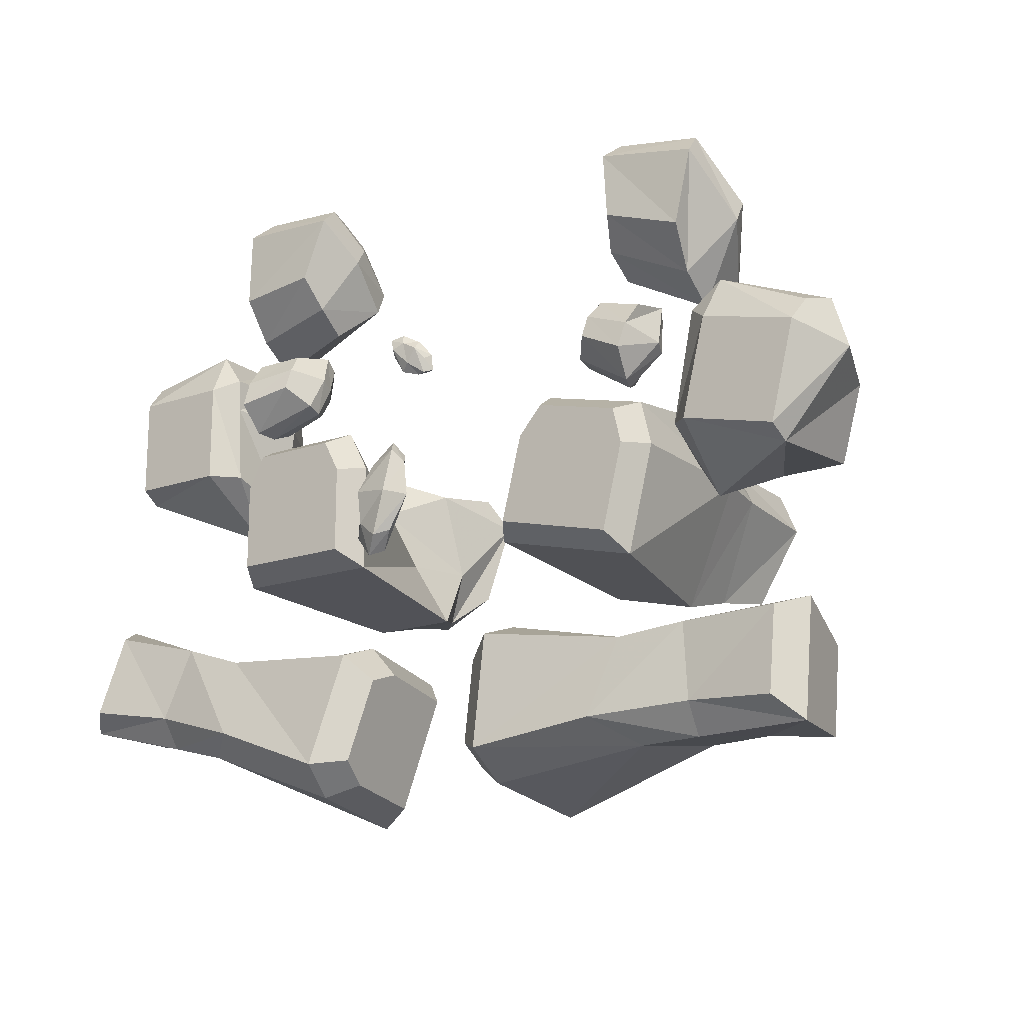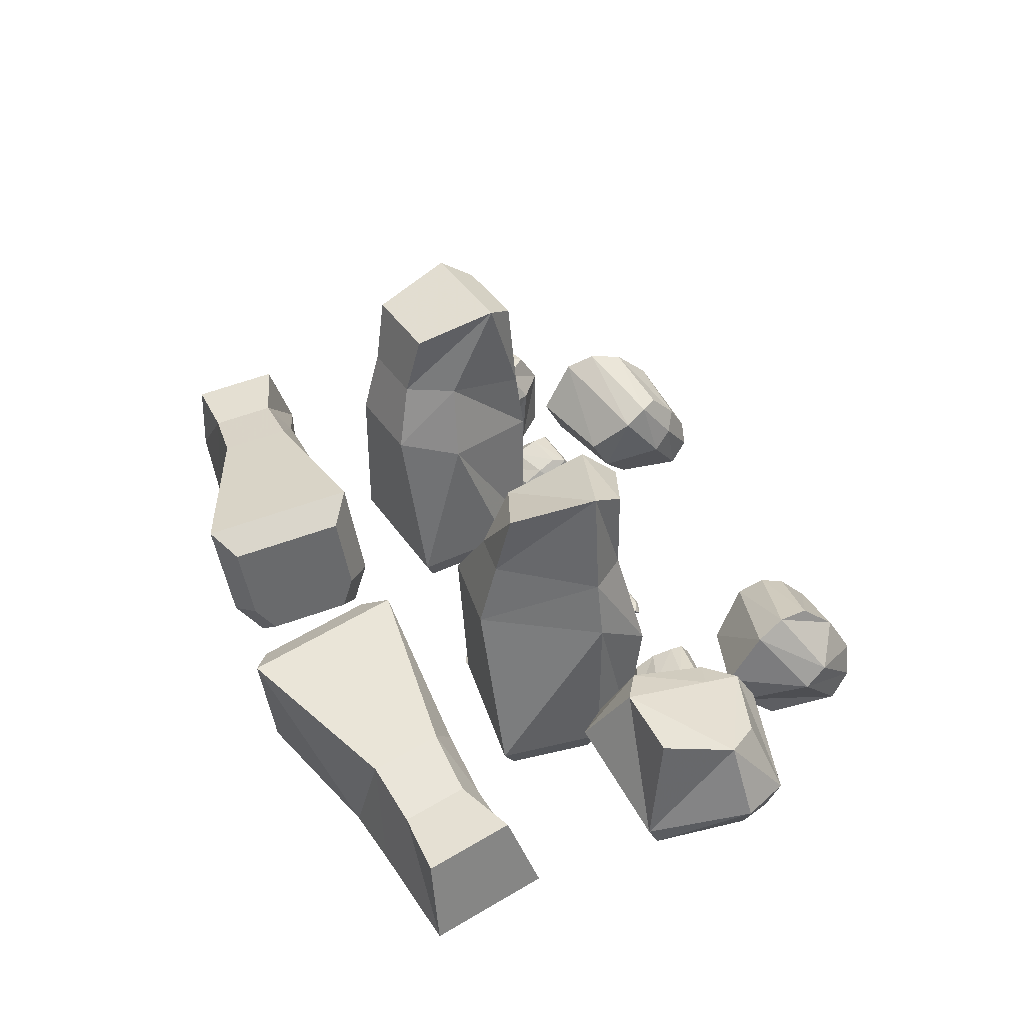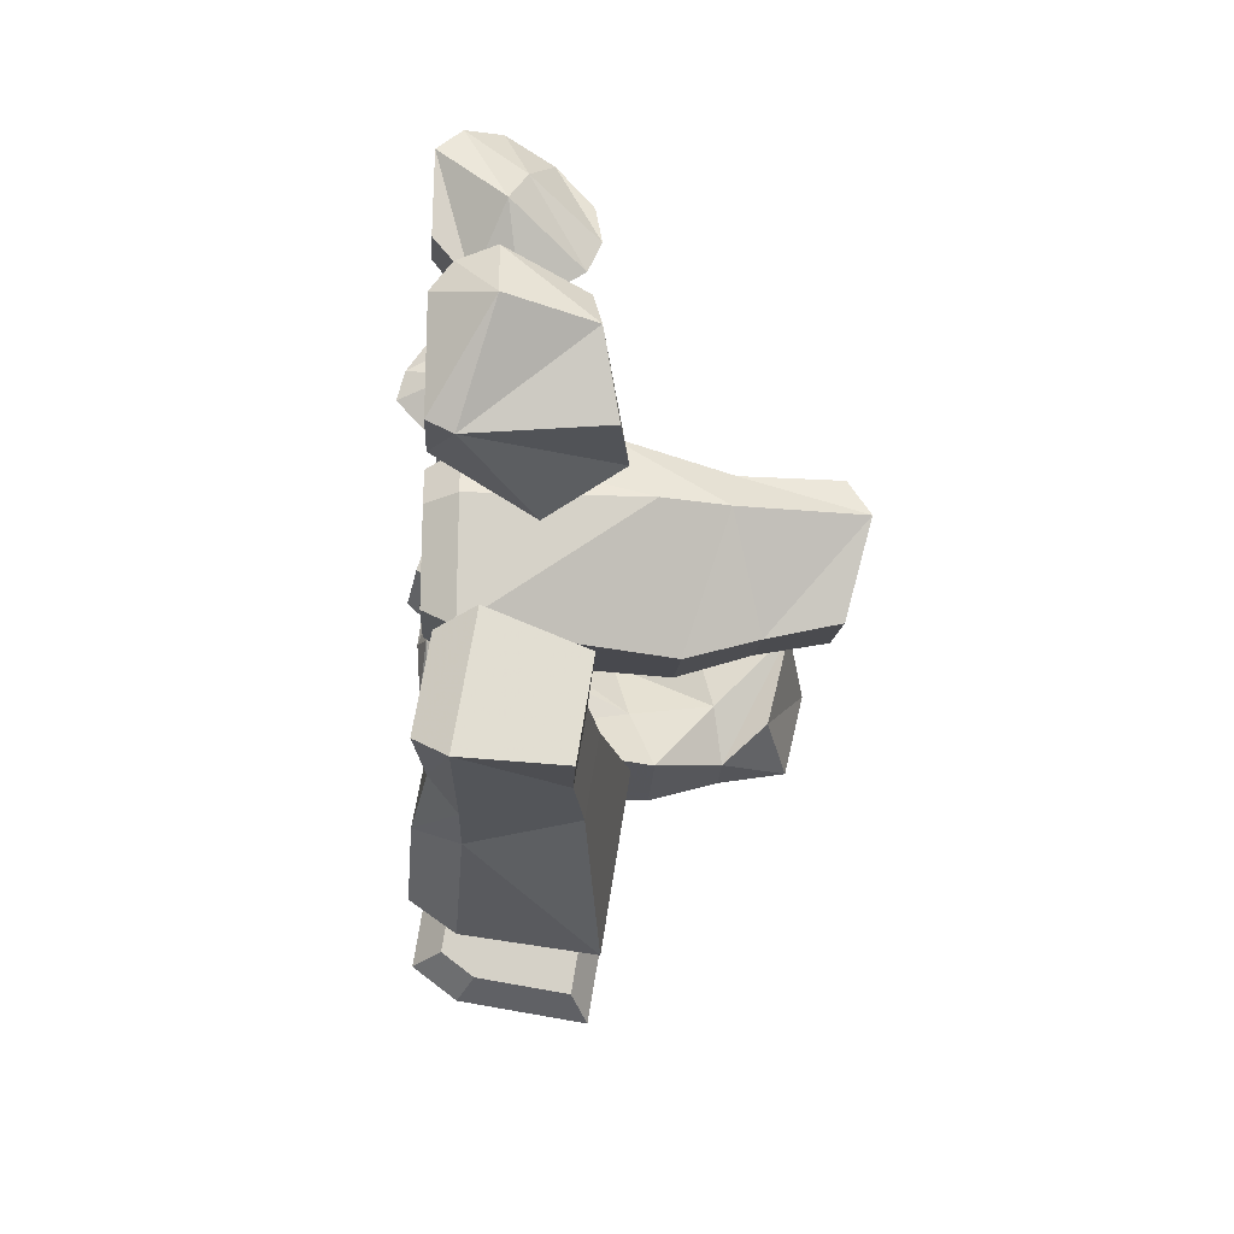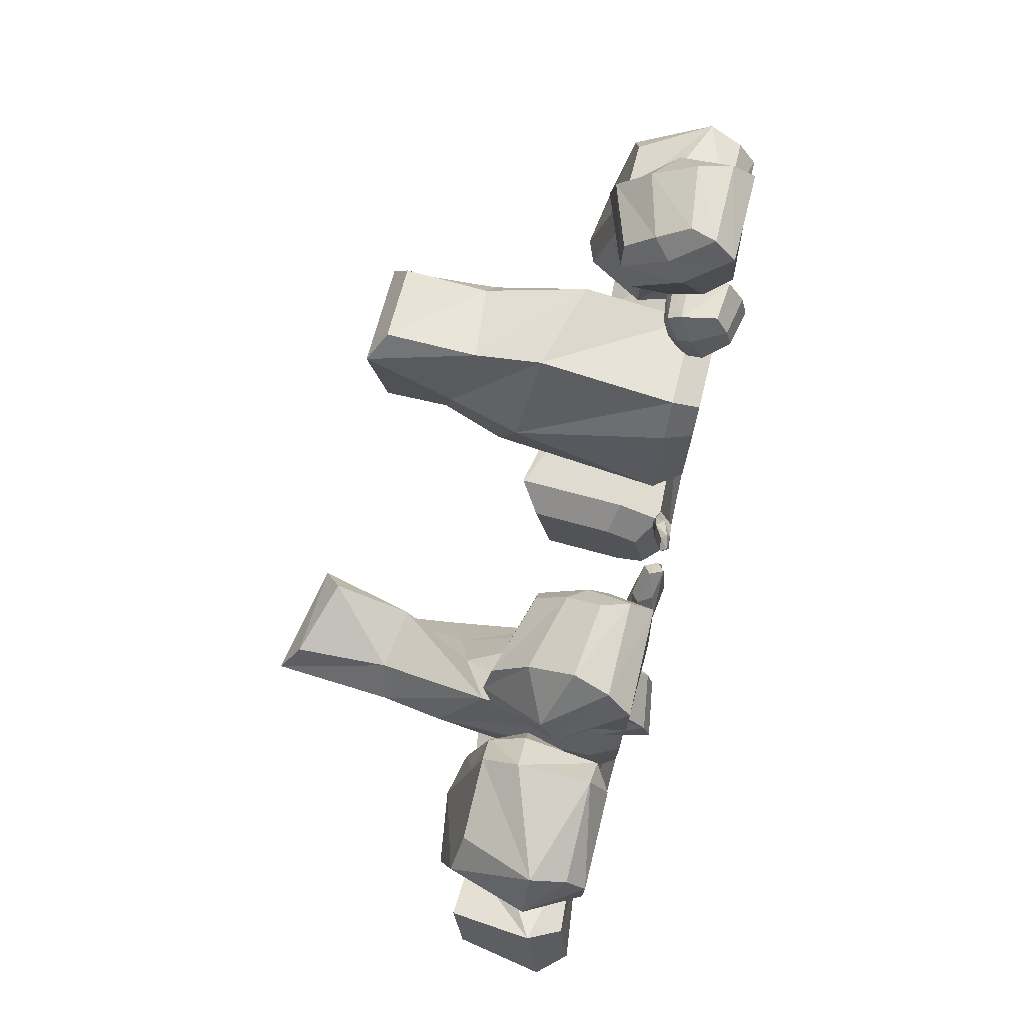
<metadata>
{"format":"obj","ext":"obj","renderer":"f3d","projection":"perspective","resolution":1024,"background":"white","views":[{"elev":-17.2,"azim":34.4,"up":"+Z"},{"elev":40.6,"azim":-106.7,"up":"+Y"},{"elev":-24.7,"azim":86.8,"up":"+Z"},{"elev":76.0,"azim":-76.2,"up":"+Z"}]}
</metadata>
<code>
g MiniGame_3 Stone_group_2_Steen_2
v 0.3126 0.09946 0.39
v 0.3201 0.108 0.3801
v 0.3137 0.1053 0.3993
v 0.3202 0.1148 0.3912
v 0.3119 0.09986 0.3975
v 0.321 0.114 0.3837
v 0.3213 0.09968 0.3869
v 0.3215 0.1062 0.3982
v 0.3231 0.09976 0.3953
v 0.3128 0.1023 0.3995
v 0.3226 0.1024 0.3978
v 0.3206 0.111 0.3954
v 0.3206 0.1155 0.3872
v 0.3127 0.1089 0.3971
v 0.312 0.1121 0.3939
v 0.3095 0.1049 0.3938
v 0.3112 0.1062 0.3846
v 0.3094 0.1105 0.3891
v 0.3204 0.1034 0.3826
v 0.3252 0.1066 0.3889
v 0.3113 0.1023 0.3868
v 0.3107 0.1069 0.396
v 0.3249 0.1085 0.3916
v 0.3104 0.1121 0.3918
f 14 15 4 12
f 3 14 12 8
f 5 1 21 16
f 21 17 18 16
f 17 2 6 18
f 2 19 20 6
f 19 7 9 20
f 5 9 7 1
f 1 7 19 21
f 21 19 2 17
f 5 16 22 10
f 16 18 24 22
f 22 24 15 14
f 10 22 14 3
f 8 11 10 3
f 11 9 5 10
f 6 20 23 13
f 20 9 11 23
f 23 11 8 12
f 13 23 12 4
f 18 6 13 24
f 24 13 4 15
g MiniGame_3 Stone_group_2_pCube1
v 0.3129 0.09952 0.367
v 0.3035 0.09952 0.3693
v 0.3129 0.1385 0.367
v 0.3035 0.1385 0.3693
v 0.3099 0.1383 0.3538
v 0.3001 0.1383 0.3563
v 0.3116 0.09952 0.3534
v 0.2985 0.09952 0.3567
v 0.3147 0.1162 0.3701
v 0.3038 0.1194 0.3715
v 0.2987 0.1234 0.3529
v 0.3086 0.1234 0.3505
v 0.3145 0.1028 0.3684
v 0.3027 0.1028 0.3713
v 0.2964 0.1028 0.3554
v 0.3128 0.1028 0.3513
v 0.3125 0.1284 0.3674
v 0.3088 0.1308 0.3525
v 0.3007 0.1308 0.3545
v 0.3032 0.1273 0.3702
v 0.3139 0.1406 0.363
v 0.3008 0.1406 0.3662
v 0.2999 0.1298 0.3607
v 0.2976 0.1209 0.3605
v 0.2993 0.1028 0.3674
v 0.3008 0.09952 0.3662
v 0.3139 0.09952 0.363
v 0.3158 0.1028 0.3633
v 0.3158 0.1209 0.3633
v 0.3147 0.1277 0.3632
f 33 34 44 41
f 45 46 30 29
f 42 43 35 36
f 31 32 50 51
f 47 48 35 43
f 36 53 54 42
f 37 38 34 33
f 48 49 39 35
f 36 35 39 40
f 40 52 53 36
f 25 26 38 37
f 49 50 32 39
f 40 39 32 31
f 31 51 52 40
f 42 54 45 29
f 29 30 43 42
f 46 47 43 30
f 41 44 28 27
f 27 28 46 45
f 44 47 46 28
f 34 48 47 44
f 38 49 48 34
f 26 50 49 38
f 51 50 26 25
f 52 51 25 37
f 53 52 37 33
f 54 53 33 41
f 45 54 41 27
g MiniGame_3 Stone_group_2_Steen_1
v 0.3218 0.1017 0.377
v 0.3213 0.114 0.3746
v 0.3202 0.1165 0.3652
v 0.3189 0.1026 0.3649
v 0.332 0.09988 0.3617
v 0.3354 0.102 0.3754
v 0.3328 0.114 0.374
v 0.332 0.1165 0.3617
v 0.3215 0.09988 0.3643
v 0.3253 0.102 0.3799
v 0.3248 0.114 0.3775
v 0.324 0.1177 0.3621
v 0.321 0.11 0.3772
v 0.3176 0.11 0.3625
v 0.3201 0.11 0.3585
v 0.3321 0.1025 0.3603
v 0.3365 0.1059 0.3764
v 0.3253 0.11 0.3799
v 0.3209 0.1148 0.3718
v 0.3186 0.11 0.3728
v 0.3209 0.102 0.3734
v 0.3242 0.09988 0.3752
v 0.3347 0.09988 0.3727
v 0.3383 0.1059 0.3707
v 0.3352 0.1148 0.3696
v 0.3245 0.1151 0.3729
f 70 78 79 62
f 63 76 77 59
f 71 72 65 61
f 79 80 66 62
f 66 69 70 62
f 73 74 68 57
f 58 75 76 63
f 72 67 56 65
f 80 73 57 66
f 57 68 69 66
f 68 74 75 58
f 69 68 58 63
f 70 69 63 59
f 59 77 78 70
f 64 72 71 60
f 55 67 72 64
f 56 67 74 73
f 75 74 67 55
f 76 75 55 64
f 77 76 64 60
f 78 77 60 71
f 79 78 71 61
f 65 80 79 61
f 56 73 80 65
g MiniGame_3 Stone_group_1_Steen_5
v 0.2677 0.1 0.3829
v 0.2621 0.09677 0.3771
v 0.2684 0.1061 0.3809
v 0.2636 0.1038 0.3747
v 0.2691 0.1041 0.3837
v 0.2621 0.09967 0.3742
v 0.2624 0.09951 0.3827
v 0.2638 0.1066 0.3805
v 0.2625 0.1044 0.3838
v 0.2689 0.1057 0.3826
v 0.2632 0.106 0.3827
v 0.264 0.1056 0.3774
v 0.2628 0.1017 0.3738
v 0.2687 0.1052 0.3786
v 0.2686 0.1038 0.3763
v 0.27 0.1024 0.3803
v 0.2678 0.09778 0.3784
v 0.2694 0.1006 0.3765
v 0.2623 0.09757 0.38
v 0.2605 0.1021 0.3791
v 0.268 0.09849 0.3809
v 0.2696 0.1041 0.3795
v 0.261 0.1038 0.3785
v 0.2692 0.1025 0.376
f 94 95 84 92
f 83 94 92 88
f 85 81 101 96
f 101 97 98 96
f 97 82 86 98
f 82 99 100 86
f 99 87 89 100
f 85 89 87 81
f 81 87 99 101
f 101 99 82 97
f 85 96 102 90
f 96 98 104 102
f 102 104 95 94
f 90 102 94 83
f 88 91 90 83
f 91 89 85 90
f 86 100 103 93
f 100 89 91 103
f 103 91 88 92
f 93 103 92 84
f 98 86 93 104
f 104 93 84 95
g MiniGame_3 Stone_group_1_Steen_2
v 0.2689 0.09946 0.3931
v 0.2592 0.108 0.3853
v 0.27 0.1053 0.4025
v 0.2618 0.1148 0.3961
v 0.2713 0.09986 0.4002
v 0.2592 0.114 0.389
v 0.2597 0.09968 0.3921
v 0.2622 0.1062 0.4032
v 0.2599 0.09976 0.4007
v 0.2709 0.1023 0.4024
v 0.2611 0.1024 0.4031
v 0.2624 0.111 0.4003
v 0.2605 0.1155 0.3923
v 0.2705 0.1089 0.4
v 0.2704 0.1121 0.3968
v 0.2728 0.1049 0.396
v 0.269 0.1062 0.3875
v 0.2718 0.1105 0.3915
v 0.2595 0.1034 0.3878
v 0.2564 0.1066 0.395
v 0.2694 0.1023 0.3897
v 0.2722 0.1069 0.3985
v 0.2573 0.1085 0.3976
v 0.2714 0.1121 0.3944
f 118 119 108 116
f 107 118 116 112
f 109 105 125 120
f 125 121 122 120
f 121 106 110 122
f 106 123 124 110
f 123 111 113 124
f 109 113 111 105
f 105 111 123 125
f 125 123 106 121
f 109 120 126 114
f 120 122 128 126
f 126 128 119 118
f 114 126 118 107
f 112 115 114 107
f 115 113 109 114
f 110 124 127 117
f 124 113 115 127
f 127 115 112 116
f 117 127 116 108
f 122 110 117 128
f 128 117 108 119
g MiniGame_3 Stone_group_1_pCube2
v 0.2755 0.1018 0.3327
v 0.2777 0.1033 0.342
v 0.2377 0.09963 0.3423
v 0.24 0.1011 0.3516
v 0.2366 0.1129 0.3402
v 0.239 0.1145 0.3499
v 0.2738 0.1148 0.3291
v 0.2769 0.1169 0.342
v 0.2586 0.09935 0.3373
v 0.2581 0.1016 0.3464
v 0.2536 0.1156 0.3455
v 0.2517 0.1143 0.3376
v 0.2721 0.09893 0.3322
v 0.2752 0.101 0.3449
v 0.2741 0.1195 0.3449
v 0.2698 0.1167 0.3272
v 0.2476 0.1008 0.3406
v 0.2443 0.113 0.3394
v 0.246 0.1142 0.3465
v 0.2507 0.1017 0.3488
v 0.2349 0.1028 0.3405
v 0.238 0.1049 0.3534
v 0.2478 0.1107 0.349
v 0.2566 0.1116 0.3479
v 0.2753 0.1063 0.3467
v 0.2778 0.1072 0.3433
v 0.2747 0.1051 0.3304
v 0.271 0.1035 0.329
v 0.2539 0.1038 0.3356
v 0.2473 0.1036 0.3373
f 137 138 148 145
f 149 150 134 133
f 146 147 139 140
f 135 136 154 155
f 151 152 139 147
f 140 157 158 146
f 141 142 138 137
f 152 153 143 139
f 140 139 143 144
f 144 156 157 140
f 129 130 142 141
f 153 154 136 143
f 144 143 136 135
f 135 155 156 144
f 146 158 149 133
f 133 134 147 146
f 150 151 147 134
f 145 148 132 131
f 131 132 150 149
f 148 151 150 132
f 138 152 151 148
f 142 153 152 138
f 130 154 153 142
f 155 154 130 129
f 156 155 129 141
f 157 156 141 137
f 158 157 137 145
f 149 158 145 131
g MiniGame_3 Stone_group_1_Steen_3
v 0.2841 0.09962 0.381
v 0.2854 0.1012 0.3773
v 0.2826 0.1001 0.3798
v 0.2836 0.1006 0.3816
v 0.2863 0.1017 0.3794
v 0.2866 0.1006 0.3789
v 0.2857 0.09978 0.3802
v 0.2871 0.1012 0.3795
v 0.2839 0.09999 0.3821
v 0.2863 0.1008 0.3773
v 0.2828 0.09944 0.3804
v 0.285 0.1014 0.381
v 0.2862 0.1019 0.3777
v 0.2835 0.1006 0.3778
v 0.2822 0.1003 0.3811
v 0.284 0.1013 0.3793
v 0.2858 0.1006 0.3811
v 0.2871 0.1015 0.3776
v 0.2824 0.09969 0.3817
v 0.2845 0.09995 0.3786
f 162 170 174 173
f 170 163 171 174
f 174 171 160 172
f 173 174 172 161
f 159 165 175 167
f 165 164 166 175
f 175 166 163 170
f 167 175 170 162
f 164 168 176 166
f 160 171 176 168
f 163 166 176 171
f 162 173 177 167
f 161 169 177 173
f 159 167 177 169
f 159 169 178 165
f 169 161 172 178
f 178 172 160 168
f 165 178 168 164
g MiniGame_3 Stone_group_1_Steen_4
v 0.2783 0.09958 0.3598
v 0.2843 0.1 0.3664
v 0.2824 0.09982 0.3585
v 0.2784 0.102 0.3588
v 0.28 0.1023 0.3662
v 0.2799 0.0998 0.3667
v 0.2782 0.09915 0.3636
v 0.2787 0.1014 0.3674
v 0.2769 0.101 0.3586
v 0.283 0.09921 0.3679
v 0.2807 0.09896 0.358
v 0.2783 0.1031 0.3623
v 0.2832 0.1016 0.3678
v 0.2851 0.09952 0.3622
v 0.2807 0.1013 0.3566
v 0.2824 0.1017 0.362
v 0.2769 0.1014 0.3631
v 0.282 0.1008 0.3694
v 0.2791 0.1004 0.3561
v 0.2823 0.09859 0.363
f 182 190 194 193
f 190 183 191 194
f 194 191 180 192
f 193 194 192 181
f 179 185 195 187
f 185 184 186 195
f 195 186 183 190
f 187 195 190 182
f 184 188 196 186
f 180 191 196 188
f 183 186 196 191
f 182 193 197 187
f 181 189 197 193
f 179 187 197 189
f 179 189 198 185
f 189 181 192 198
f 198 192 180 188
f 185 198 188 184
g MiniGame_3 Stone_group_1_pCube1
v 0.2631 0.09952 0.3708
v 0.2728 0.09952 0.3708
v 0.2631 0.1385 0.3708
v 0.2711 0.1358 0.3731
v 0.2628 0.1383 0.3574
v 0.2713 0.1355 0.3597
v 0.2612 0.09952 0.3574
v 0.2747 0.09952 0.3574
v 0.262 0.1162 0.3743
v 0.267 0.1194 0.3679
v 0.2736 0.1234 0.3538
v 0.2634 0.1234 0.3538
v 0.2618 0.1028 0.3726
v 0.274 0.1028 0.3726
v 0.2764 0.1028 0.3556
v 0.2594 0.1028 0.3556
v 0.2636 0.1284 0.3711
v 0.2636 0.1308 0.3558
v 0.2689 0.1308 0.3558
v 0.2702 0.1273 0.3717
v 0.2612 0.1406 0.3672
v 0.273 0.1379 0.3695
v 0.2712 0.1298 0.3616
v 0.2703 0.1209 0.3609
v 0.2764 0.1028 0.368
v 0.2747 0.09952 0.3672
v 0.2612 0.09952 0.3672
v 0.2594 0.1028 0.368
v 0.2594 0.1209 0.368
v 0.2604 0.1277 0.3676
f 207 208 218 215
f 219 220 204 203
f 216 217 209 210
f 205 206 224 225
f 221 222 209 217
f 210 227 228 216
f 211 212 208 207
f 222 223 213 209
f 210 209 213 214
f 214 226 227 210
f 199 200 212 211
f 223 224 206 213
f 214 213 206 205
f 205 225 226 214
f 216 228 219 203
f 203 204 217 216
f 220 221 217 204
f 215 218 202 201
f 201 202 220 219
f 218 221 220 202
f 208 222 221 218
f 212 223 222 208
f 200 224 223 212
f 225 224 200 199
f 226 225 199 211
f 227 226 211 207
f 228 227 207 215
f 219 228 215 201
g MiniGame_3 Steen_1_Stone_group_1
v 0.2568 0.1017 0.3827
v 0.2568 0.114 0.3802
v 0.2556 0.1165 0.3708
v 0.2568 0.1026 0.3702
v 0.2433 0.09988 0.3702
v 0.2433 0.102 0.3843
v 0.2454 0.114 0.3823
v 0.2433 0.1165 0.3702
v 0.2541 0.09988 0.3702
v 0.2541 0.102 0.3864
v 0.2541 0.114 0.3839
v 0.2512 0.1177 0.3687
v 0.2576 0.11 0.3827
v 0.2574 0.11 0.3676
v 0.2541 0.11 0.3643
v 0.2429 0.1025 0.3689
v 0.2424 0.1059 0.3856
v 0.2541 0.11 0.3864
v 0.2564 0.1148 0.3774
v 0.259 0.11 0.3778
v 0.2568 0.102 0.379
v 0.2541 0.09988 0.3815
v 0.2433 0.09988 0.3815
v 0.2393 0.1059 0.3805
v 0.2421 0.1148 0.3787
v 0.2532 0.1151 0.3794
f 244 252 253 236
f 237 250 251 233
f 245 246 239 235
f 253 254 240 236
f 240 243 244 236
f 247 248 242 231
f 232 249 250 237
f 246 241 230 239
f 254 247 231 240
f 231 242 243 240
f 242 248 249 232
f 243 242 232 237
f 244 243 237 233
f 233 251 252 244
f 238 246 245 234
f 229 241 246 238
f 230 241 248 247
f 249 248 241 229
f 250 249 229 238
f 251 250 238 234
f 252 251 234 245
f 253 252 245 235
f 239 254 253 235
f 230 247 254 239
g MiniGame_3 Stone_group_2_Steen_5
v 0.3113 0.1 0.3798
v 0.3154 0.09677 0.3728
v 0.3102 0.1061 0.378
v 0.3133 0.1038 0.3709
v 0.3101 0.1041 0.3809
v 0.3146 0.09967 0.37
v 0.3164 0.09951 0.3783
v 0.3145 0.1066 0.3765
v 0.3166 0.1044 0.3794
v 0.3101 0.1057 0.3798
v 0.3156 0.106 0.3785
v 0.3136 0.1056 0.3735
v 0.3139 0.1017 0.3698
v 0.3093 0.1052 0.3758
v 0.3089 0.1038 0.3736
v 0.3085 0.1024 0.3778
v 0.3102 0.09778 0.3754
v 0.3081 0.1006 0.374
v 0.3159 0.09757 0.3757
v 0.3174 0.1021 0.3744
v 0.3105 0.09849 0.3779
v 0.3086 0.1041 0.3769
v 0.3168 0.1038 0.3739
v 0.3082 0.1025 0.3735
f 268 269 258 266
f 257 268 266 262
f 259 255 275 270
f 275 271 272 270
f 271 256 260 272
f 256 273 274 260
f 273 261 263 274
f 259 263 261 255
f 255 261 273 275
f 275 273 256 271
f 259 270 276 264
f 270 272 278 276
f 276 278 269 268
f 264 276 268 257
f 262 265 264 257
f 265 263 259 264
f 260 274 277 267
f 274 263 265 277
f 277 265 262 266
f 267 277 266 258
f 272 260 267 278
f 278 267 258 269
g MiniGame_3 Stone_group_2_pCube2
v 0.2918 0.1018 0.3329
v 0.2918 0.1033 0.3425
v 0.3308 0.09963 0.3332
v 0.3308 0.1011 0.3428
v 0.3313 0.1129 0.3309
v 0.3313 0.1145 0.341
v 0.2926 0.1148 0.329
v 0.2926 0.1169 0.3423
v 0.3093 0.09935 0.3334
v 0.3119 0.1016 0.342
v 0.316 0.1156 0.3401
v 0.316 0.1143 0.3319
v 0.295 0.09893 0.3316
v 0.295 0.101 0.3446
v 0.296 0.1195 0.3444
v 0.296 0.1167 0.3262
v 0.3207 0.1008 0.334
v 0.3237 0.113 0.3319
v 0.3237 0.1142 0.3393
v 0.3197 0.1017 0.3427
v 0.3331 0.1028 0.3308
v 0.3331 0.1049 0.3441
v 0.3225 0.1107 0.3422
v 0.3137 0.1116 0.3432
v 0.2953 0.1063 0.3464
v 0.292 0.1072 0.3438
v 0.292 0.1051 0.3305
v 0.2953 0.1035 0.3283
v 0.3134 0.1038 0.3305
v 0.3203 0.1036 0.3307
f 287 288 298 295
f 299 300 284 283
f 296 297 289 290
f 285 286 304 305
f 301 302 289 297
f 290 307 308 296
f 291 292 288 287
f 302 303 293 289
f 290 289 293 294
f 294 306 307 290
f 279 280 292 291
f 303 304 286 293
f 294 293 286 285
f 285 305 306 294
f 296 308 299 283
f 283 284 297 296
f 300 301 297 284
f 295 298 282 281
f 281 282 300 299
f 298 301 300 282
f 288 302 301 298
f 292 303 302 288
f 280 304 303 292
f 305 304 280 279
f 306 305 279 291
f 307 306 291 287
f 308 307 287 295
f 299 308 295 281

</code>
